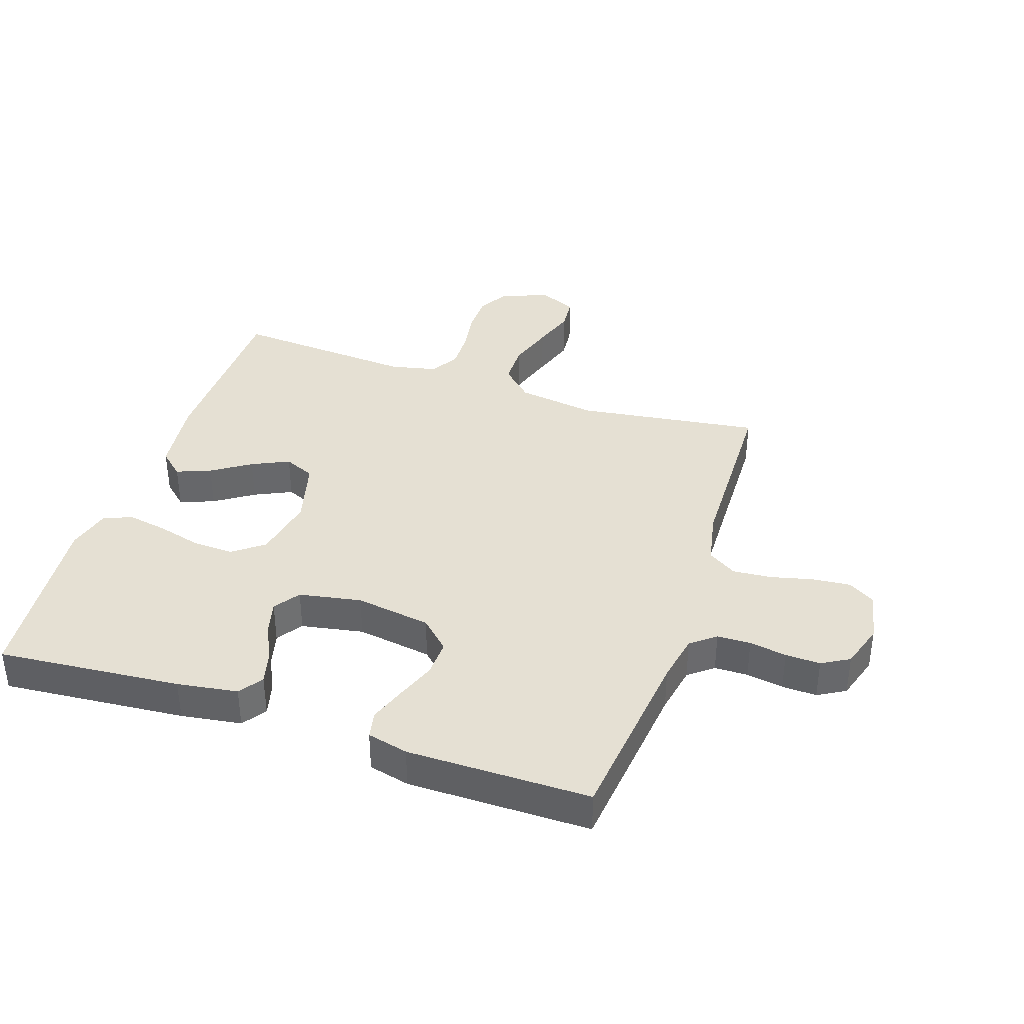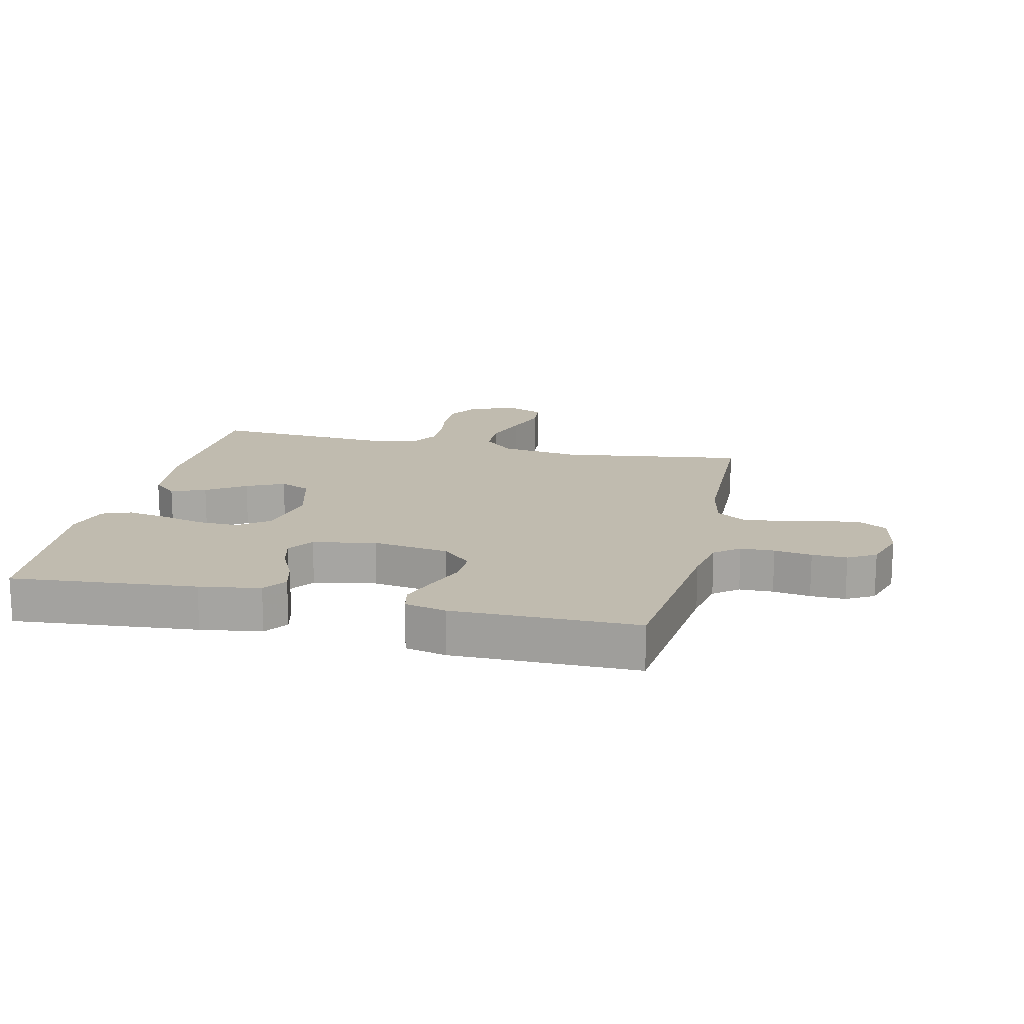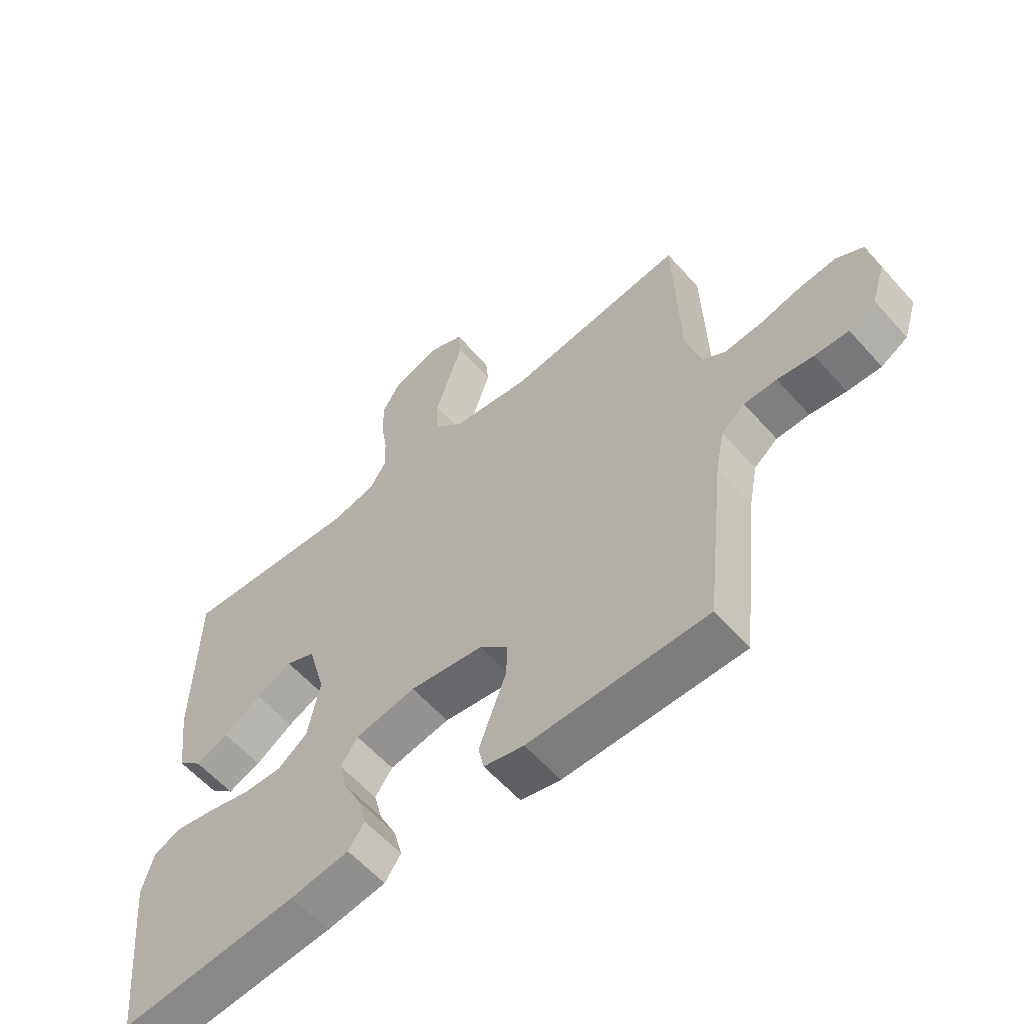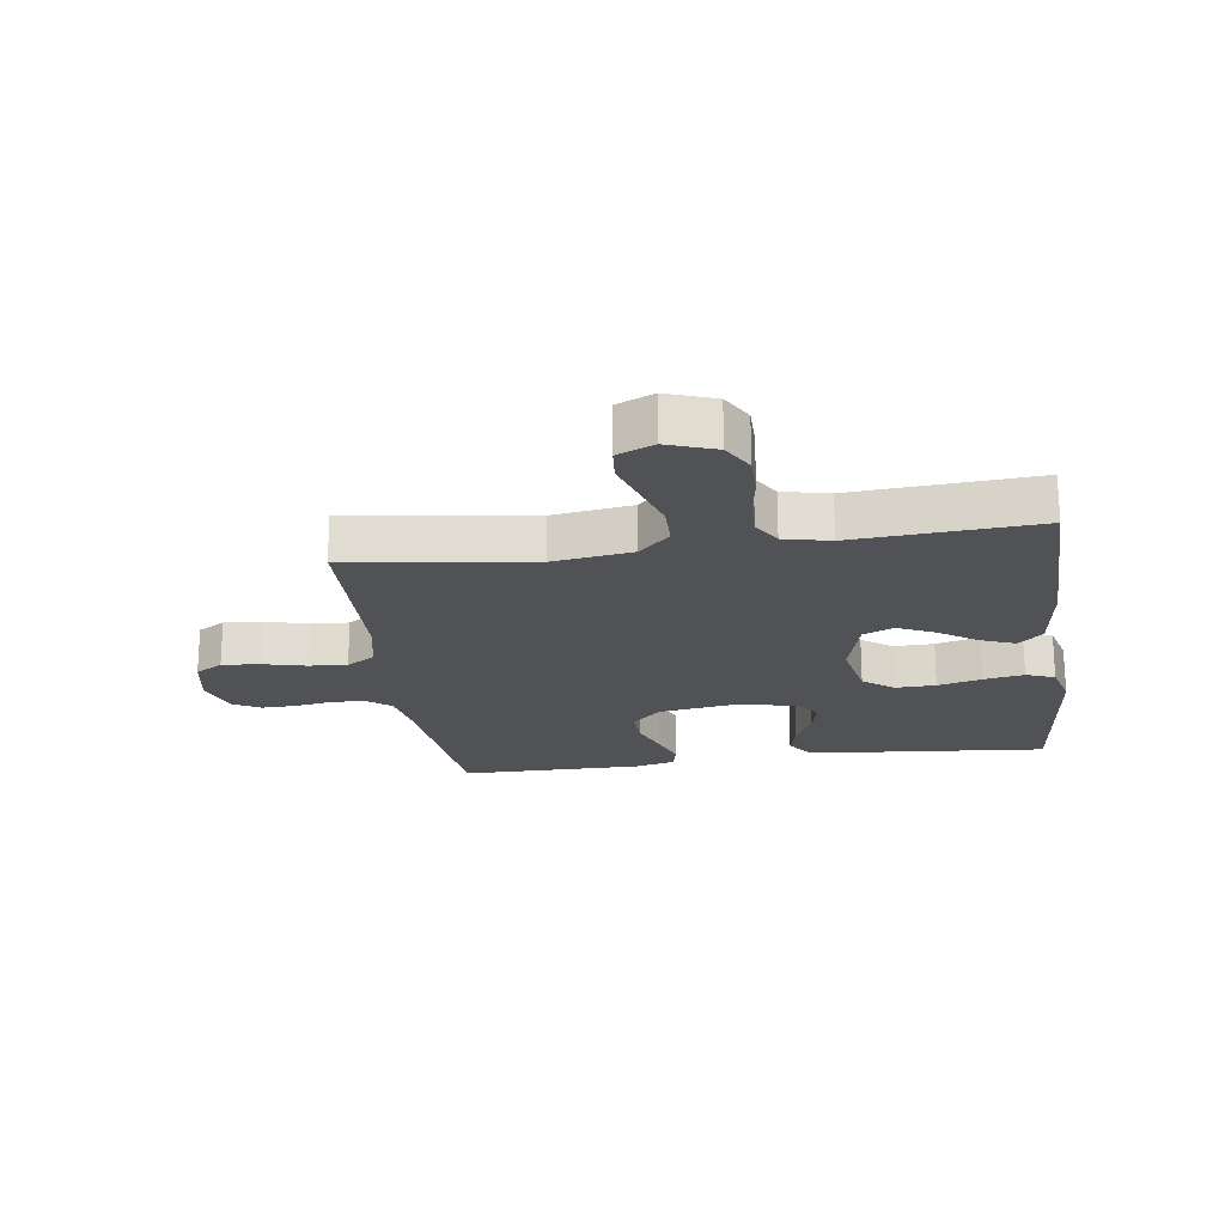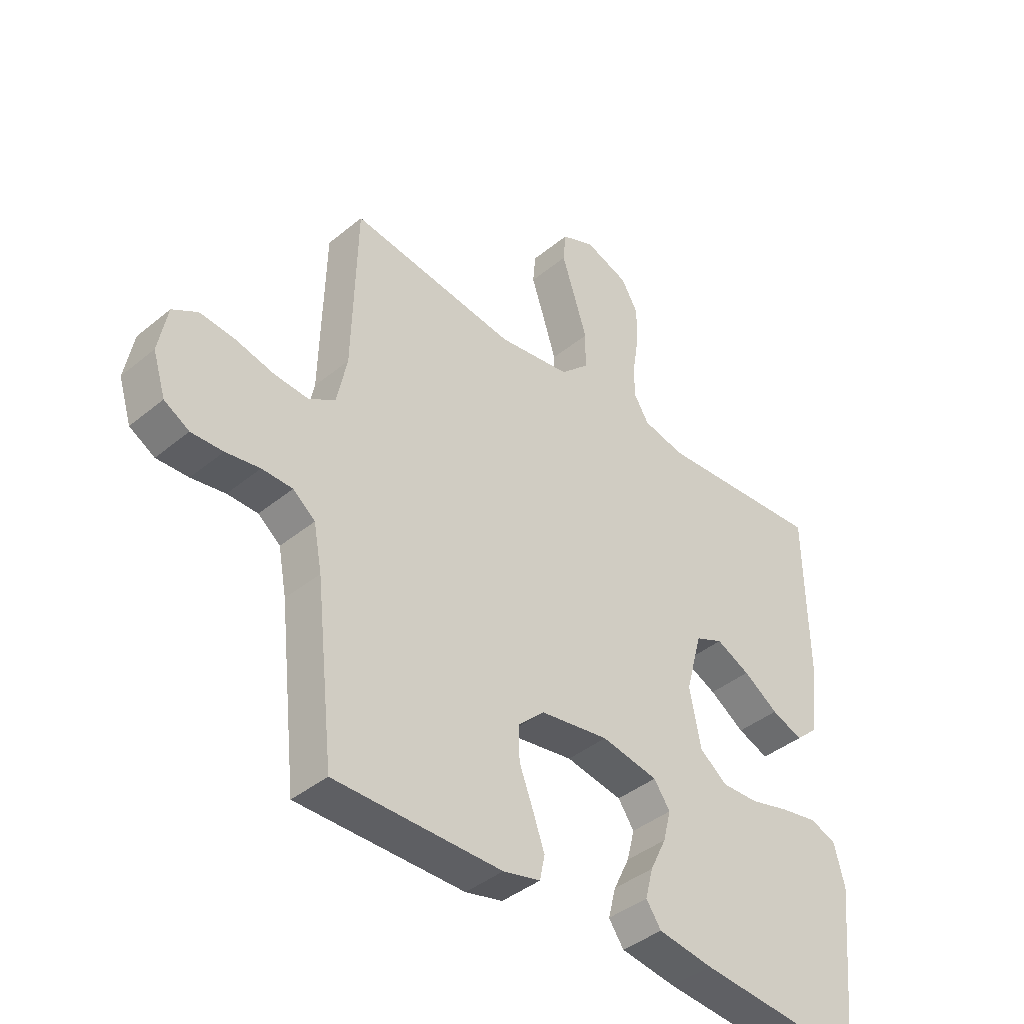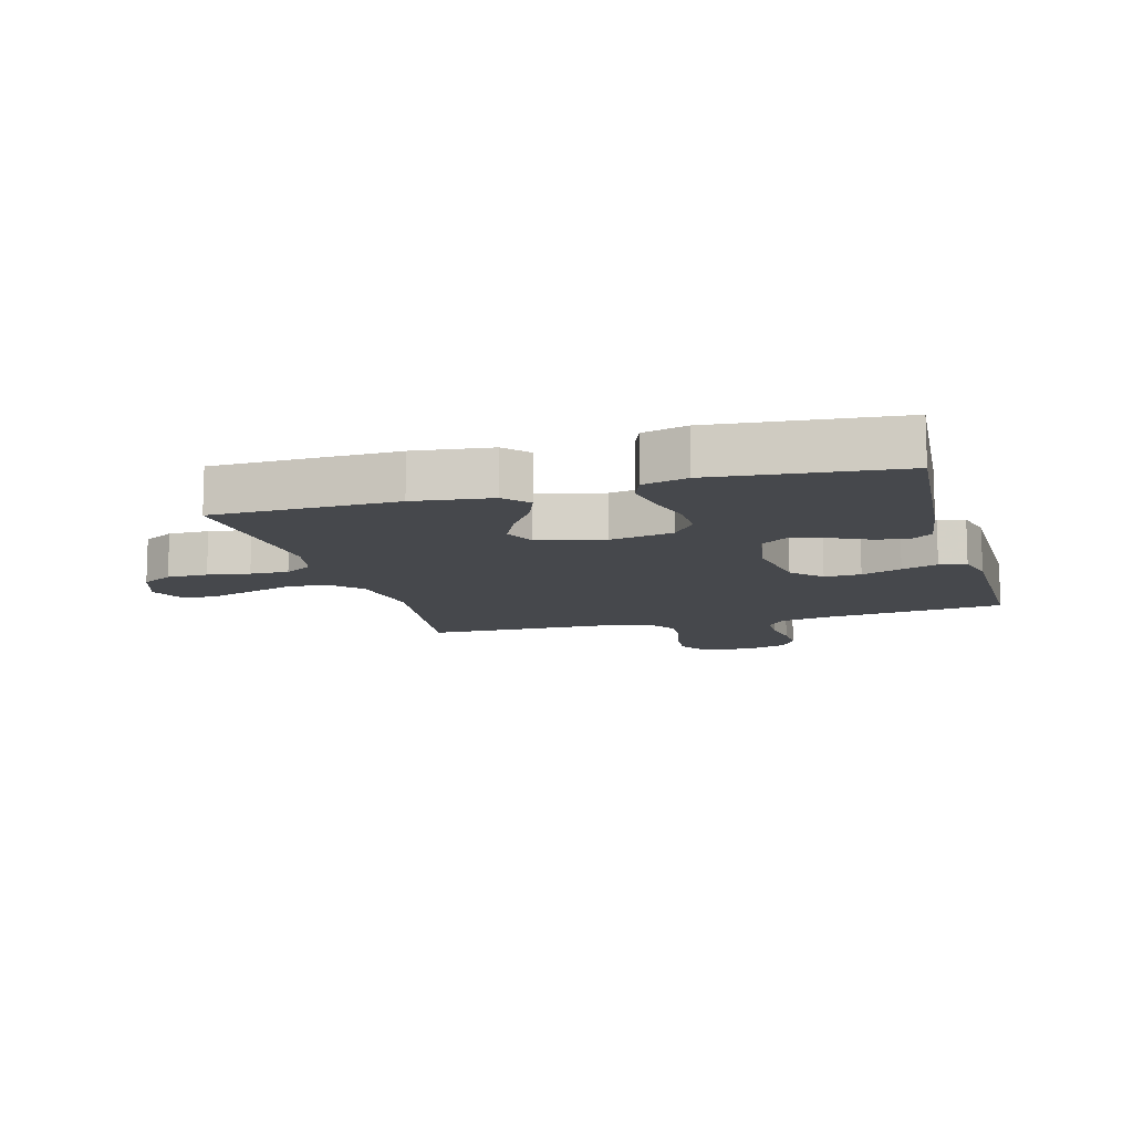
<metadata>
{"format":"obj","ext":"obj","renderer":"f3d","projection":"perspective","resolution":1024,"background":"white","views":[{"elev":38.0,"azim":-161.4,"up":"+Y"},{"elev":15.9,"azim":-167.1,"up":"+Y"},{"elev":-59.1,"azim":-138.8,"up":"+Z"},{"elev":-20.9,"azim":8.0,"up":"+Y"},{"elev":-40.8,"azim":-44.9,"up":"+Z"},{"elev":-11.4,"azim":105.9,"up":"+Y"}]}
</metadata>
<code>
v -0.5 0.07 -0.5
v -0.533 0.07 -0.2
v -0.548 0.07 -0.12
v -0.588 0.07 -0.088
v -0.643 0.07 -0.087
v -0.704 0.07 -0.097
v -0.761 0.07 -0.099
v -0.806 0.07 -0.073
v -0.829 0.07 0
v -0.813 0.07 0.084
v -0.768 0.07 0.111
v -0.705 0.07 0.105
v -0.636 0.07 0.088
v -0.573 0.07 0.083
v -0.526 0.07 0.113
v -0.508 0.07 0.2
v -0.5 0.07 0.5
v -0.2 0.07 0.458
v -0.07 0.07 0.477
v -0.019 0.07 0.526
v -0.018 0.07 0.594
v -0.042 0.07 0.67
v -0.065 0.07 0.74
v -0.06 0.07 0.795
v 0 0.07 0.821
v 0.079 0.07 0.793
v 0.109 0.07 0.741
v 0.109 0.07 0.674
v 0.098 0.07 0.605
v 0.096 0.07 0.542
v 0.124 0.07 0.496
v 0.2 0.07 0.479
v 0.5 0.07 0.5
v 0.505 0.07 0.2
v 0.489 0.07 0.073
v 0.449 0.07 0.037
v 0.393 0.07 0.059
v 0.33 0.07 0.101
v 0.269 0.07 0.13
v 0.219 0.07 0.108
v 0.19 0.07 0
v 0.21 0.07 -0.104
v 0.26 0.07 -0.142
v 0.326 0.07 -0.14
v 0.398 0.07 -0.121
v 0.464 0.07 -0.109
v 0.511 0.07 -0.127
v 0.53 0.07 -0.2
v 0.5 0.07 -0.5
v 0.2 0.07 -0.474
v 0.101 0.07 -0.459
v 0.074 0.07 -0.42
v 0.088 0.07 -0.366
v 0.117 0.07 -0.306
v 0.131 0.07 -0.251
v 0.102 0.07 -0.209
v 0 0.07 -0.19
v -0.124 0.07 -0.209
v -0.172 0.07 -0.255
v -0.17 0.07 -0.315
v -0.145 0.07 -0.381
v -0.124 0.07 -0.44
v -0.133 0.07 -0.484
v -0.2 0.07 -0.5
v -0.5 0 -0.5
v -0.533 0 -0.2
v -0.548 0 -0.12
v -0.588 0 -0.088
v -0.643 0 -0.087
v -0.704 0 -0.097
v -0.761 0 -0.099
v -0.806 0 -0.073
v -0.829 0 0
v -0.813 0 0.084
v -0.768 0 0.111
v -0.705 0 0.105
v -0.636 0 0.088
v -0.573 0 0.083
v -0.526 0 0.113
v -0.508 0 0.2
v -0.5 0 0.5
v -0.2 0 0.458
v -0.07 0 0.477
v -0.019 0 0.526
v -0.018 0 0.594
v -0.042 0 0.67
v -0.065 0 0.74
v -0.06 0 0.795
v 0 0 0.821
v 0.079 0 0.793
v 0.109 0 0.741
v 0.109 0 0.674
v 0.098 0 0.605
v 0.096 0 0.542
v 0.124 0 0.496
v 0.2 0 0.479
v 0.5 0 0.5
v 0.505 0 0.2
v 0.489 0 0.073
v 0.449 0 0.037
v 0.393 0 0.059
v 0.33 0 0.101
v 0.269 0 0.13
v 0.219 0 0.108
v 0.19 0 0
v 0.21 0 -0.104
v 0.26 0 -0.142
v 0.326 0 -0.14
v 0.398 0 -0.121
v 0.464 0 -0.109
v 0.511 0 -0.127
v 0.53 0 -0.2
v 0.5 0 -0.5
v 0.2 0 -0.474
v 0.101 0 -0.459
v 0.074 0 -0.42
v 0.088 0 -0.366
v 0.117 0 -0.306
v 0.131 0 -0.251
v 0.102 0 -0.209
v 0 0 -0.19
v -0.124 0 -0.209
v -0.172 0 -0.255
v -0.17 0 -0.315
v -0.145 0 -0.381
v -0.124 0 -0.44
v -0.133 0 -0.484
v -0.2 0 -0.5
f 64 1 2
f 63 64 2
f 62 63 2
f 61 62 2
f 60 61 2
f 59 60 2 3
f 58 59 3 4
f 57 58 4
f 52 53 54
f 51 52 54
f 50 51 54
f 49 50 54
f 48 49 54
f 47 48 54
f 46 47 54
f 45 46 54
f 44 45 54
f 43 44 54 55
f 42 43 55 56
f 36 37 38
f 35 36 38
f 34 35 38
f 33 34 38
f 32 33 38
f 31 32 38 39
f 30 31 39 40
f 27 28 29
f 26 27 29
f 25 26 29
f 24 25 29
f 23 24 29
f 22 23 29
f 21 22 29 30
f 30 40 41
f 21 30 41
f 20 21 41
f 16 17 18
f 15 16 18 19
f 11 12 13
f 10 11 13
f 9 10 13
f 8 9 13
f 7 8 13
f 6 7 13
f 5 6 13
f 4 5 13 14
f 57 4 14 15
f 42 56 57
f 41 42 57
f 20 41 57
f 19 20 57
f 15 19 57
f 66 65 128
f 66 128 127
f 66 127 126
f 66 126 125
f 66 125 124
f 67 66 124 123
f 68 67 123 122
f 68 122 121
f 118 117 116
f 118 116 115
f 118 115 114
f 118 114 113
f 118 113 112
f 118 112 111
f 118 111 110
f 118 110 109
f 118 109 108
f 119 118 108 107
f 120 119 107 106
f 102 101 100
f 102 100 99
f 102 99 98
f 102 98 97
f 102 97 96
f 103 102 96 95
f 104 103 95 94
f 93 92 91
f 93 91 90
f 93 90 89
f 93 89 88
f 93 88 87
f 93 87 86
f 94 93 86 85
f 105 104 94
f 105 94 85
f 105 85 84
f 82 81 80
f 83 82 80 79
f 77 76 75
f 77 75 74
f 77 74 73
f 77 73 72
f 77 72 71
f 77 71 70
f 77 70 69
f 78 77 69 68
f 79 78 68 121
f 121 120 106
f 121 106 105
f 121 105 84
f 121 84 83
f 121 83 79
f 1 65 66 2
f 2 66 67 3
f 3 67 68 4
f 4 68 69 5
f 5 69 70 6
f 6 70 71 7
f 7 71 72 8
f 8 72 73 9
f 9 73 74 10
f 10 74 75 11
f 11 75 76 12
f 12 76 77 13
f 13 77 78 14
f 14 78 79 15
f 15 79 80 16
f 16 80 81 17
f 17 81 82 18
f 18 82 83 19
f 19 83 84 20
f 20 84 85 21
f 21 85 86 22
f 22 86 87 23
f 23 87 88 24
f 24 88 89 25
f 25 89 90 26
f 26 90 91 27
f 27 91 92 28
f 28 92 93 29
f 29 93 94 30
f 30 94 95 31
f 31 95 96 32
f 32 96 97 33
f 33 97 98 34
f 34 98 99 35
f 35 99 100 36
f 36 100 101 37
f 37 101 102 38
f 38 102 103 39
f 39 103 104 40
f 40 104 105 41
f 41 105 106 42
f 42 106 107 43
f 43 107 108 44
f 44 108 109 45
f 45 109 110 46
f 46 110 111 47
f 47 111 112 48
f 48 112 113 49
f 49 113 114 50
f 50 114 115 51
f 51 115 116 52
f 52 116 117 53
f 53 117 118 54
f 54 118 119 55
f 55 119 120 56
f 56 120 121 57
f 57 121 122 58
f 58 122 123 59
f 59 123 124 60
f 60 124 125 61
f 61 125 126 62
f 62 126 127 63
f 63 127 128 64
f 64 128 65 1

</code>
